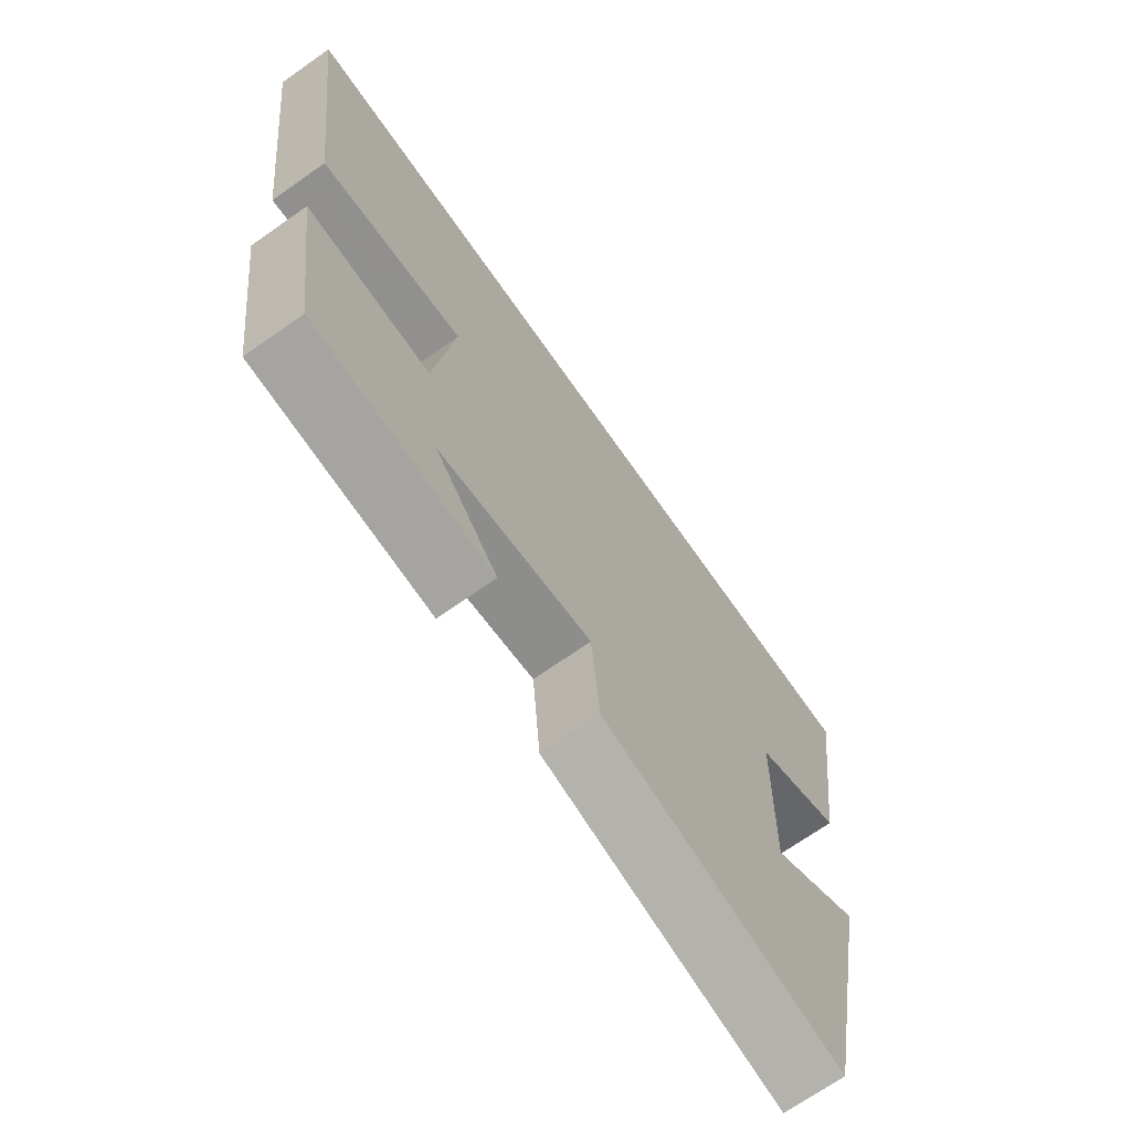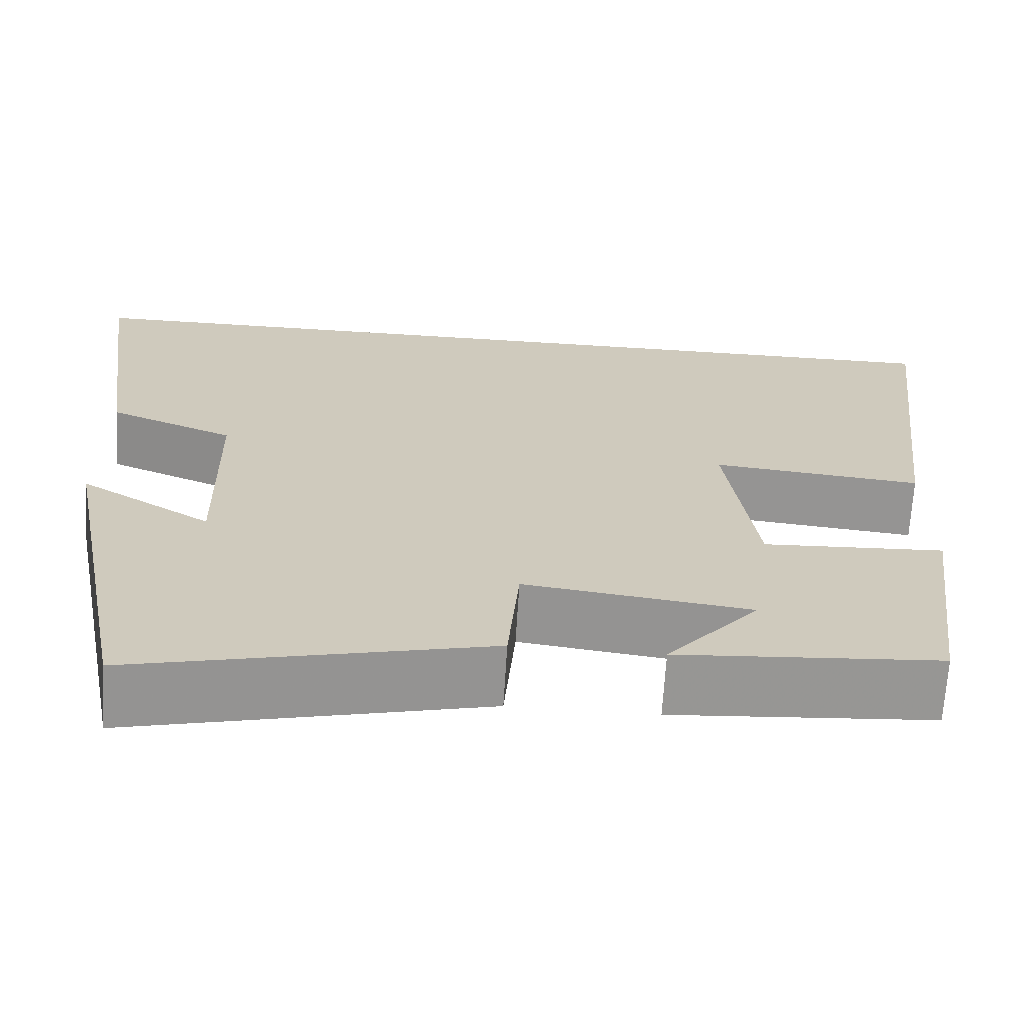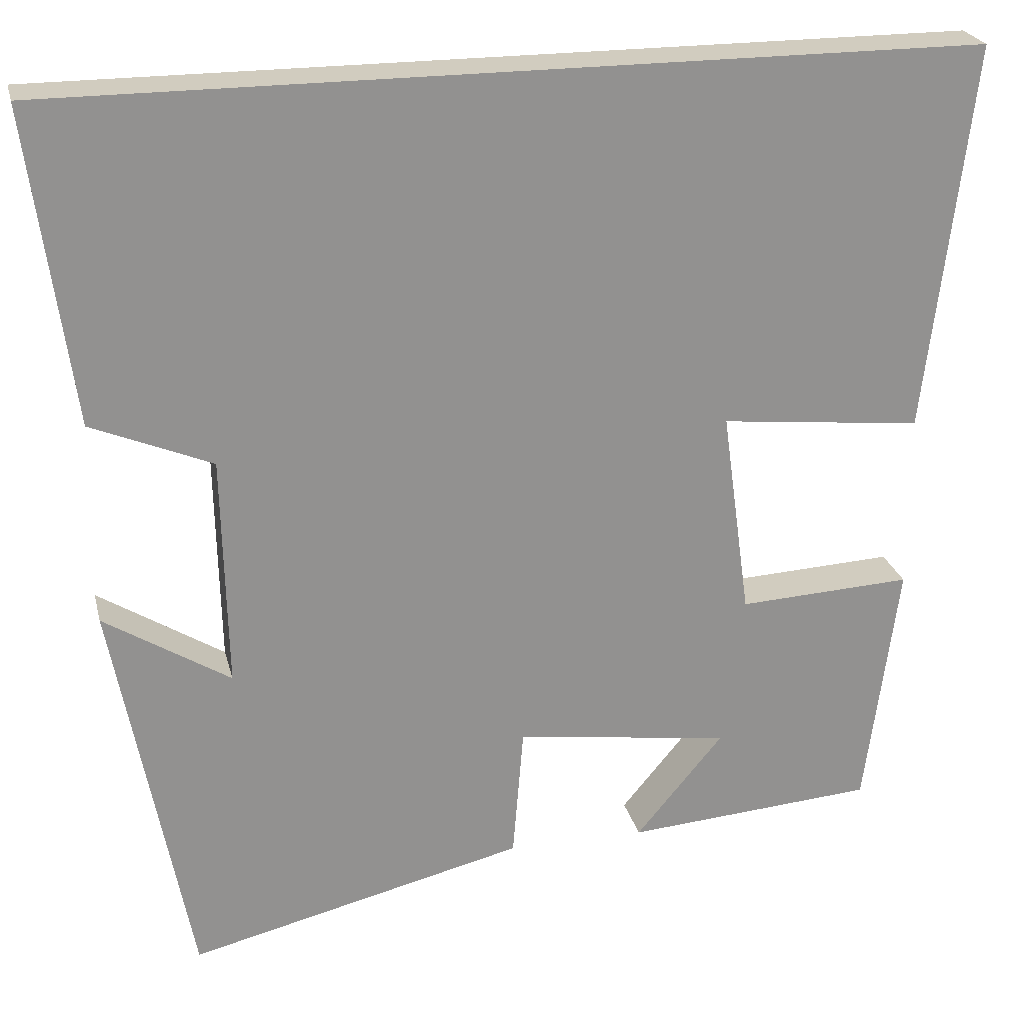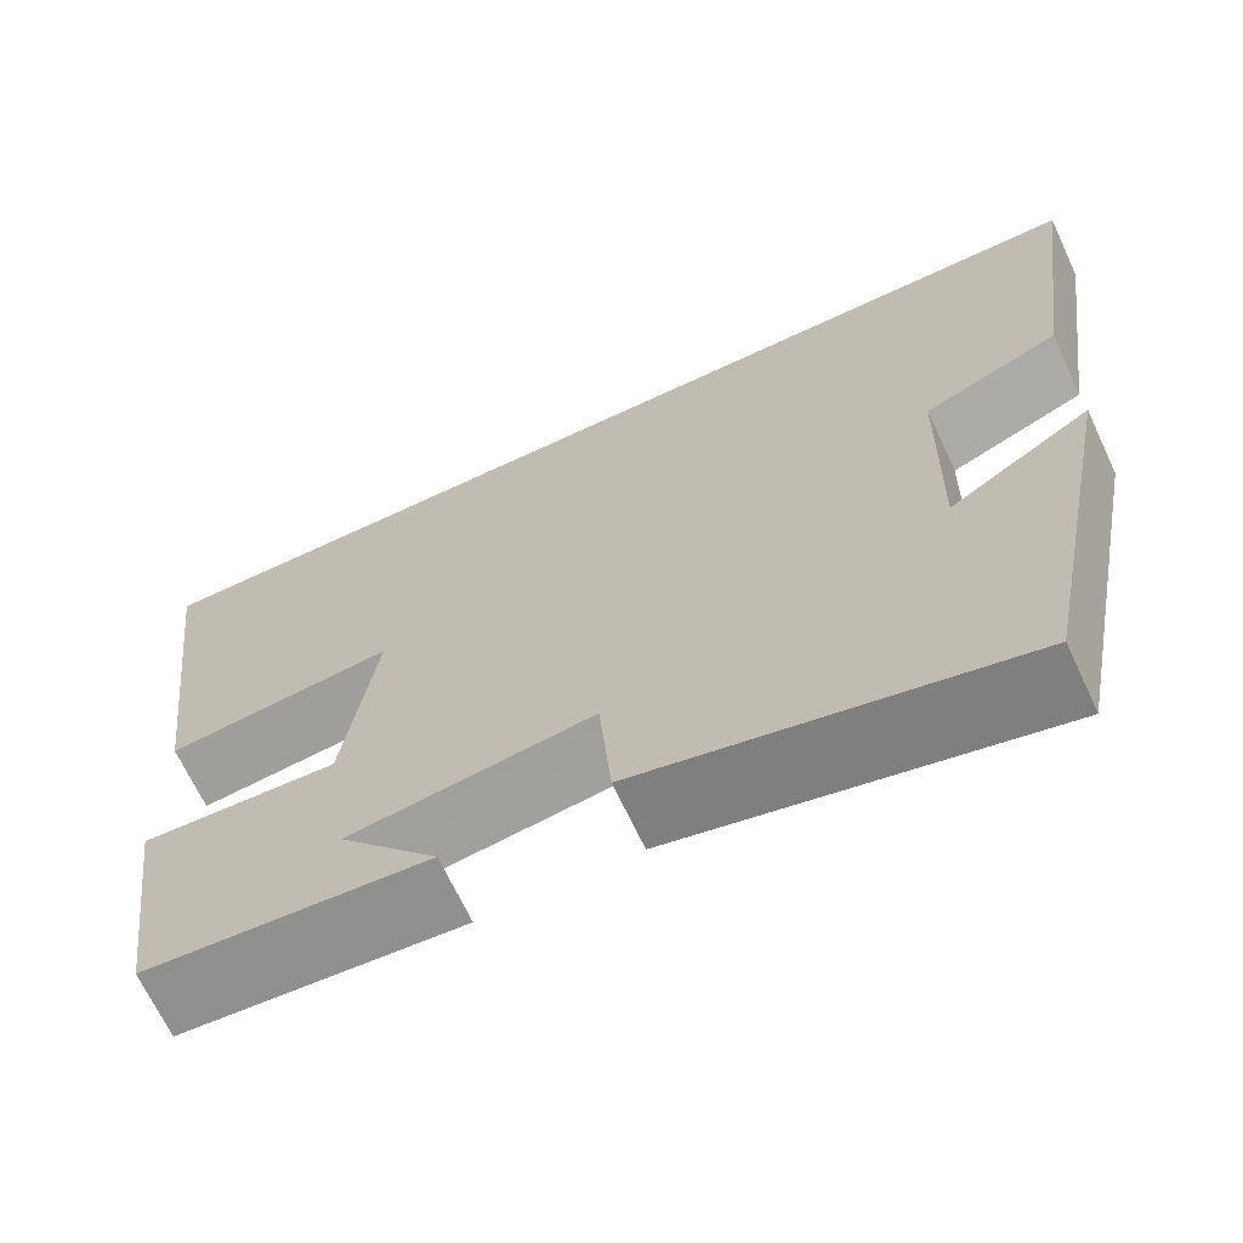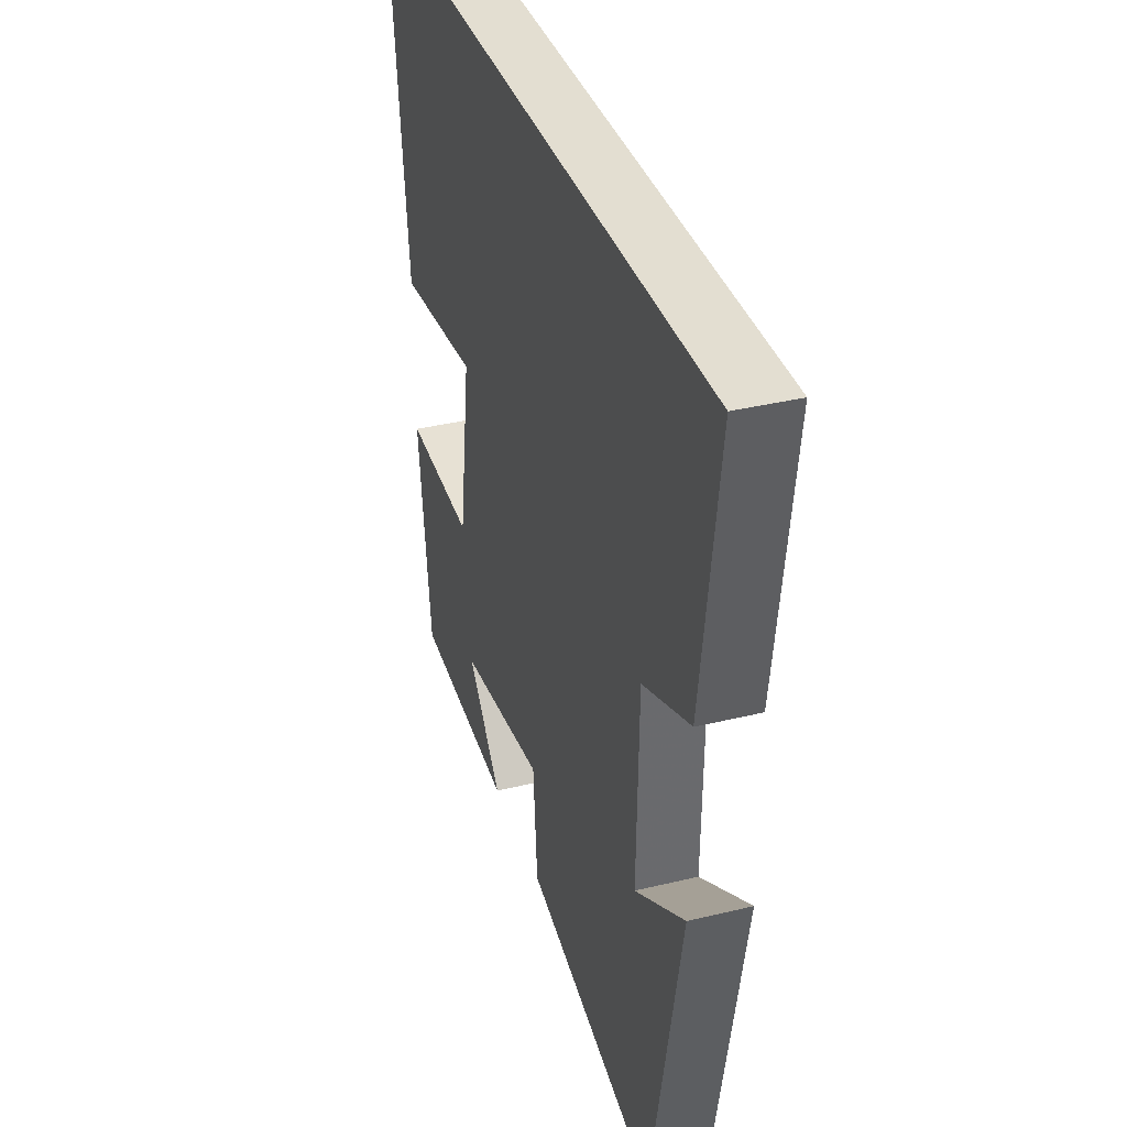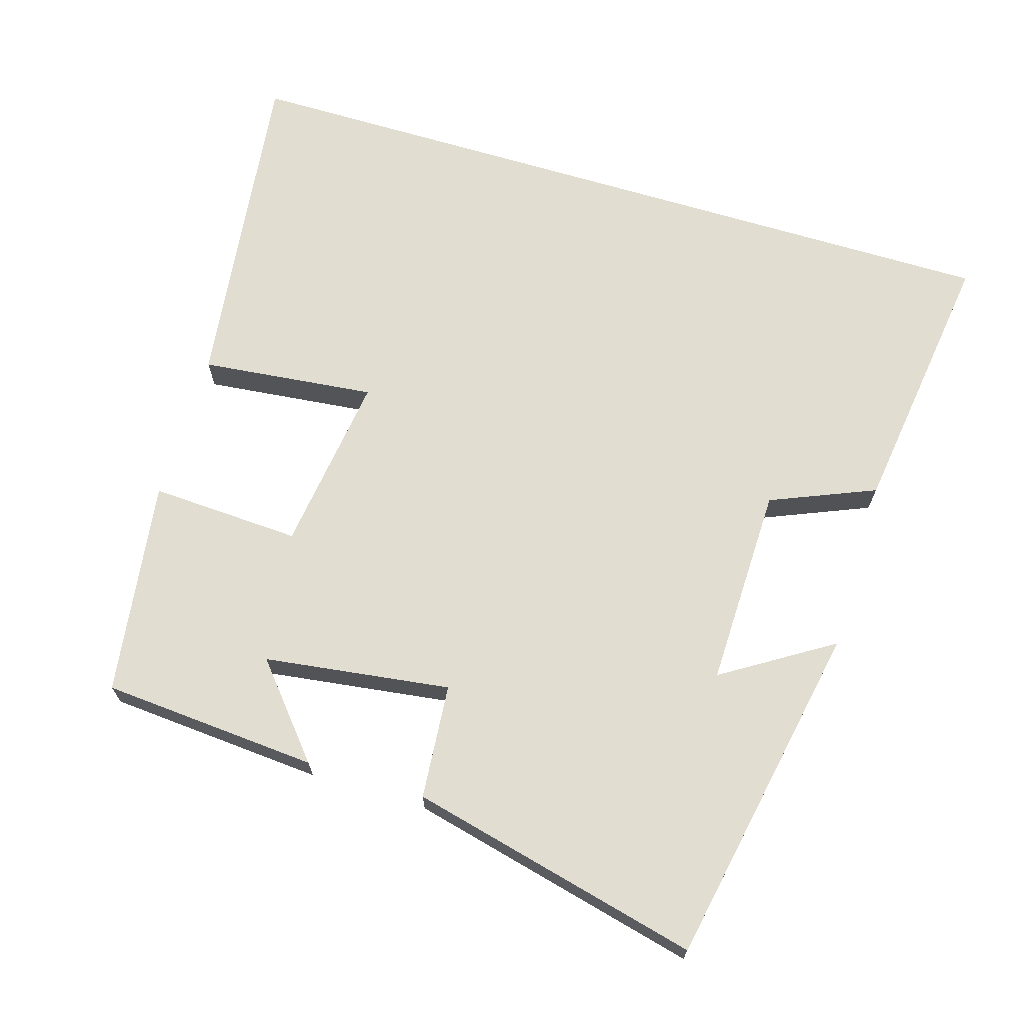
<metadata>
{"format":"obj","ext":"obj","renderer":"f3d","projection":"perspective","resolution":1024,"background":"white","views":[{"elev":-70.2,"azim":125.1,"up":"+Z"},{"elev":-67.7,"azim":-3.5,"up":"+Z"},{"elev":24.0,"azim":-13.3,"up":"+Z"},{"elev":-67.9,"azim":-154.9,"up":"+Z"},{"elev":36.2,"azim":-107.7,"up":"+Z"},{"elev":68.7,"azim":-163.3,"up":"+Y"}]}
</metadata>
<code>
v 0.46 0.07 -0.477
v 0.161 0.07 -0.5
v 0.266 0.07 -0.375
v 0.008 0.07 -0.341
v -0.005 0.07 -0.5
v -0.408 0.07 -0.598
v -0.5 0.07 -0.121
v -0.349 0.07 -0.215
v -0.355 0.07 0.063
v -0.5 0.07 0.123
v -0.552 0.07 0.5
v 0.556 0.07 0.5
v 0.5 0.07 0.034
v 0.258 0.07 0.059
v 0.292 0.07 -0.189
v 0.5 0.07 -0.178
v 0.46 0 -0.477
v 0.161 0 -0.5
v 0.266 0 -0.375
v 0.008 0 -0.341
v -0.005 0 -0.5
v -0.408 0 -0.598
v -0.5 0 -0.121
v -0.349 0 -0.215
v -0.355 0 0.063
v -0.5 0 0.123
v -0.552 0 0.5
v 0.556 0 0.5
v 0.5 0 0.034
v 0.258 0 0.059
v 0.292 0 -0.189
v 0.5 0 -0.178
f 15 16 1
f 11 12 13 14
f 11 14 15
f 10 11 15
f 9 10 15
f 8 9 15
f 5 6 7 8
f 4 5 8
f 3 4 8 15
f 1 2 3
f 1 3 15
f 17 32 31
f 30 29 28 27
f 31 30 27
f 31 27 26
f 31 26 25
f 31 25 24
f 24 23 22 21
f 24 21 20
f 31 24 20 19
f 19 18 17
f 31 19 17
f 1 17 18 2
f 2 18 19 3
f 3 19 20 4
f 4 20 21 5
f 5 21 22 6
f 6 22 23 7
f 7 23 24 8
f 8 24 25 9
f 9 25 26 10
f 10 26 27 11
f 11 27 28 12
f 12 28 29 13
f 13 29 30 14
f 14 30 31 15
f 15 31 32 16
f 16 32 17 1

</code>
